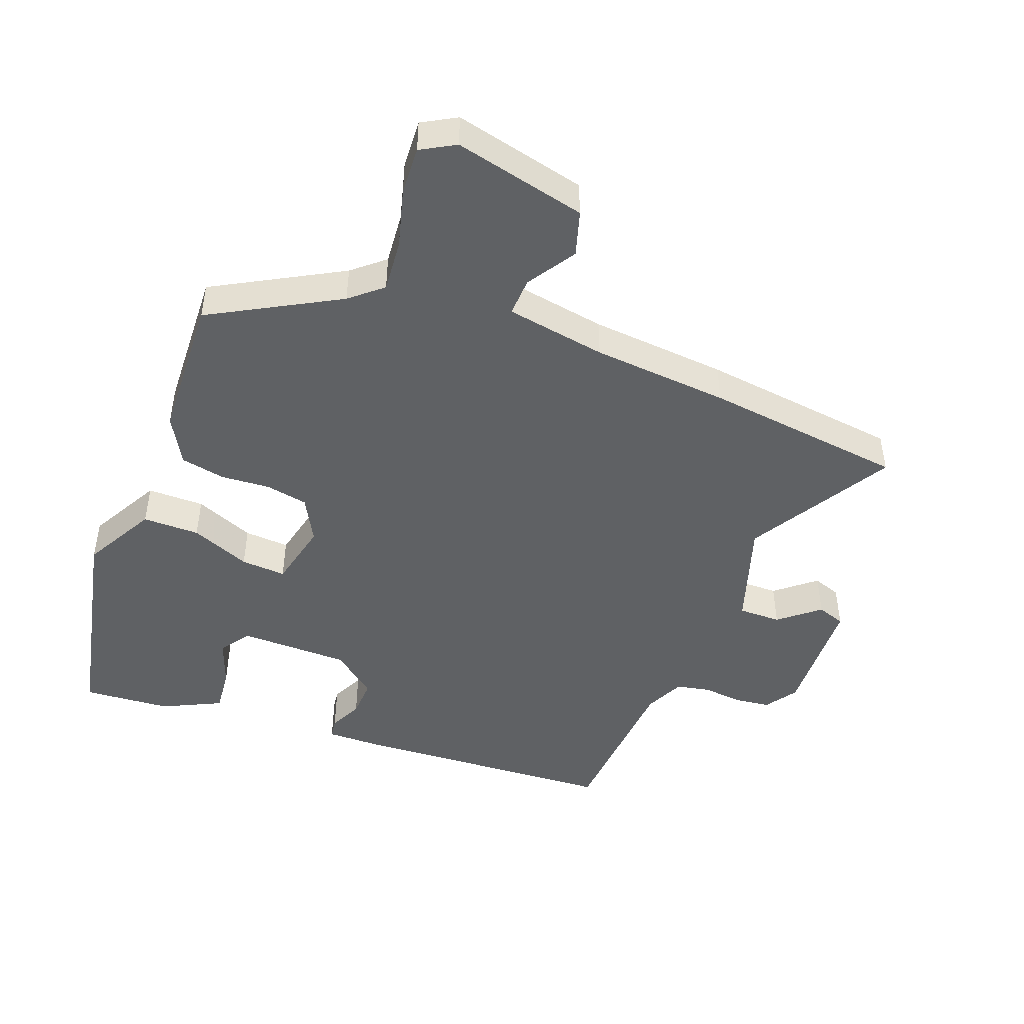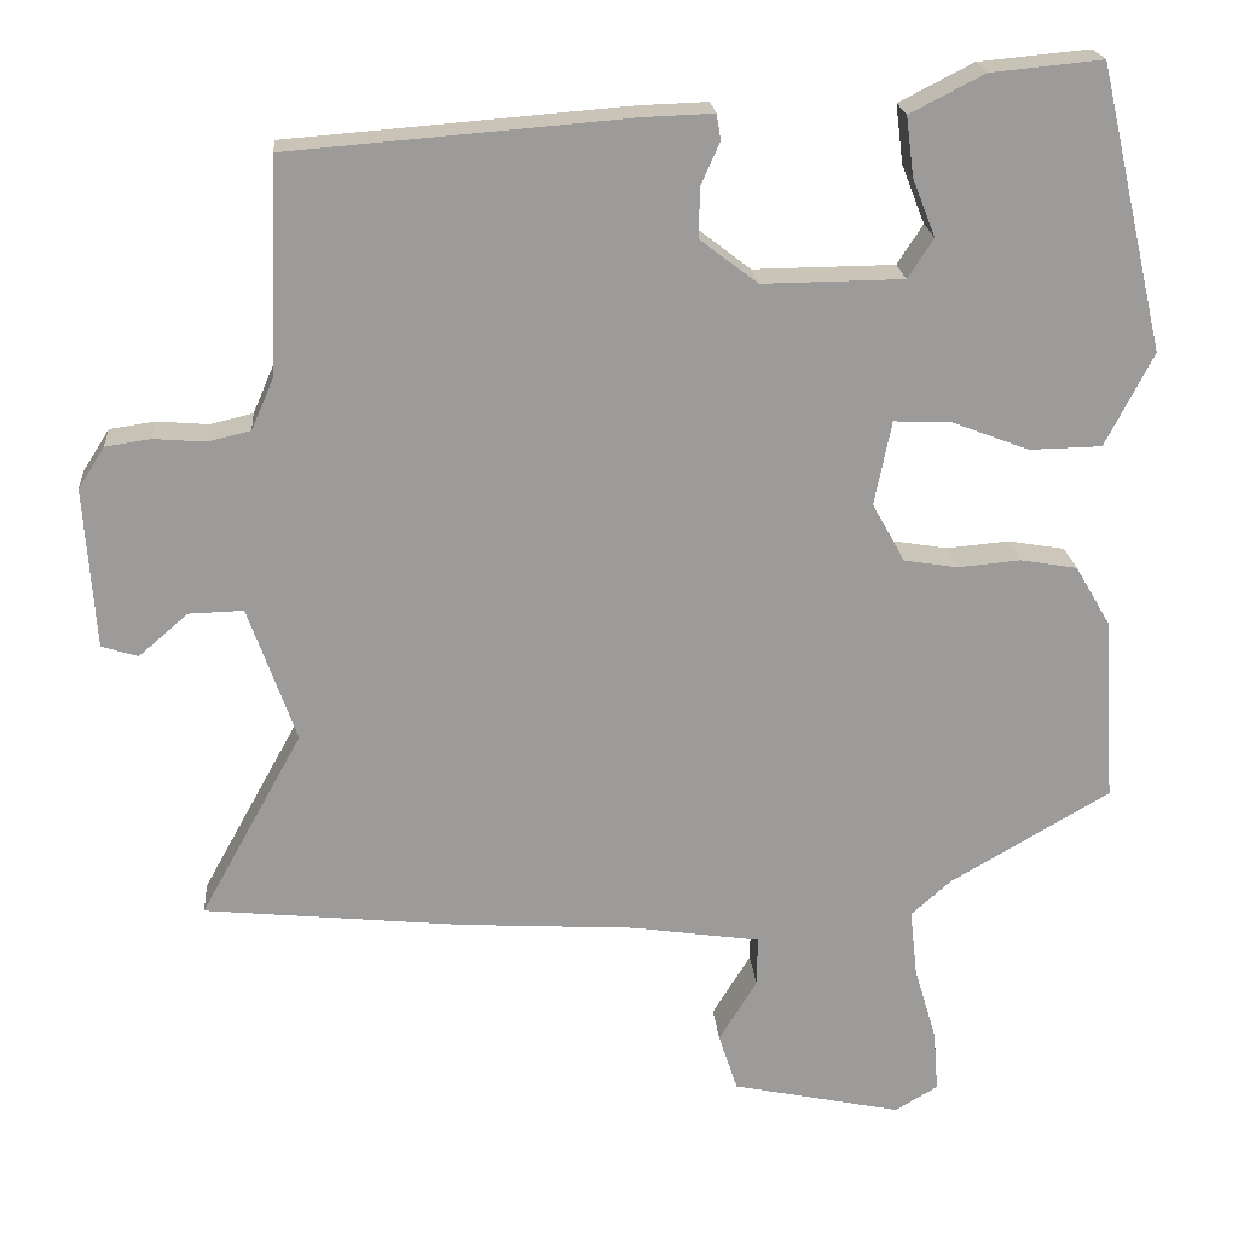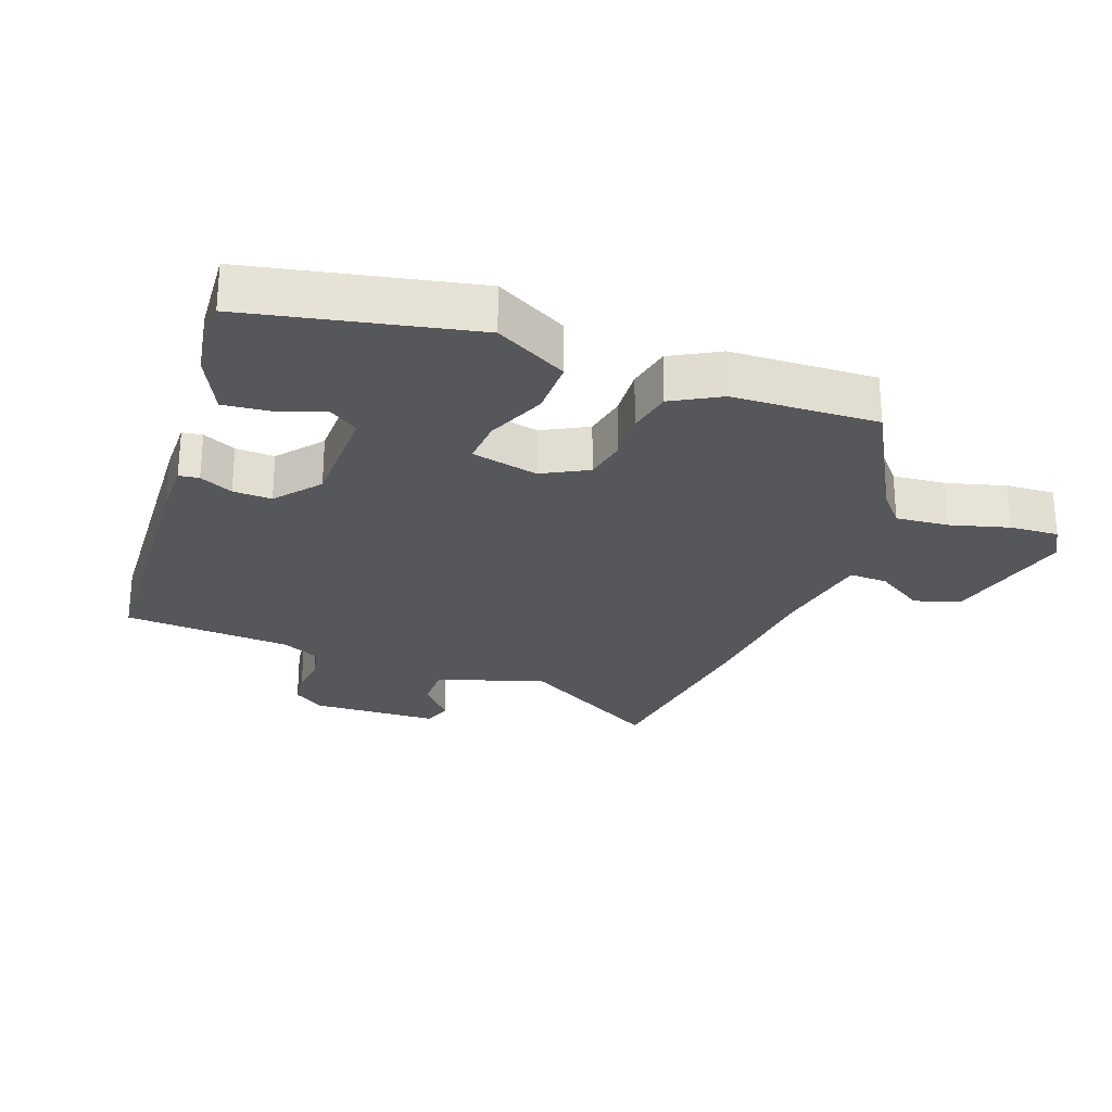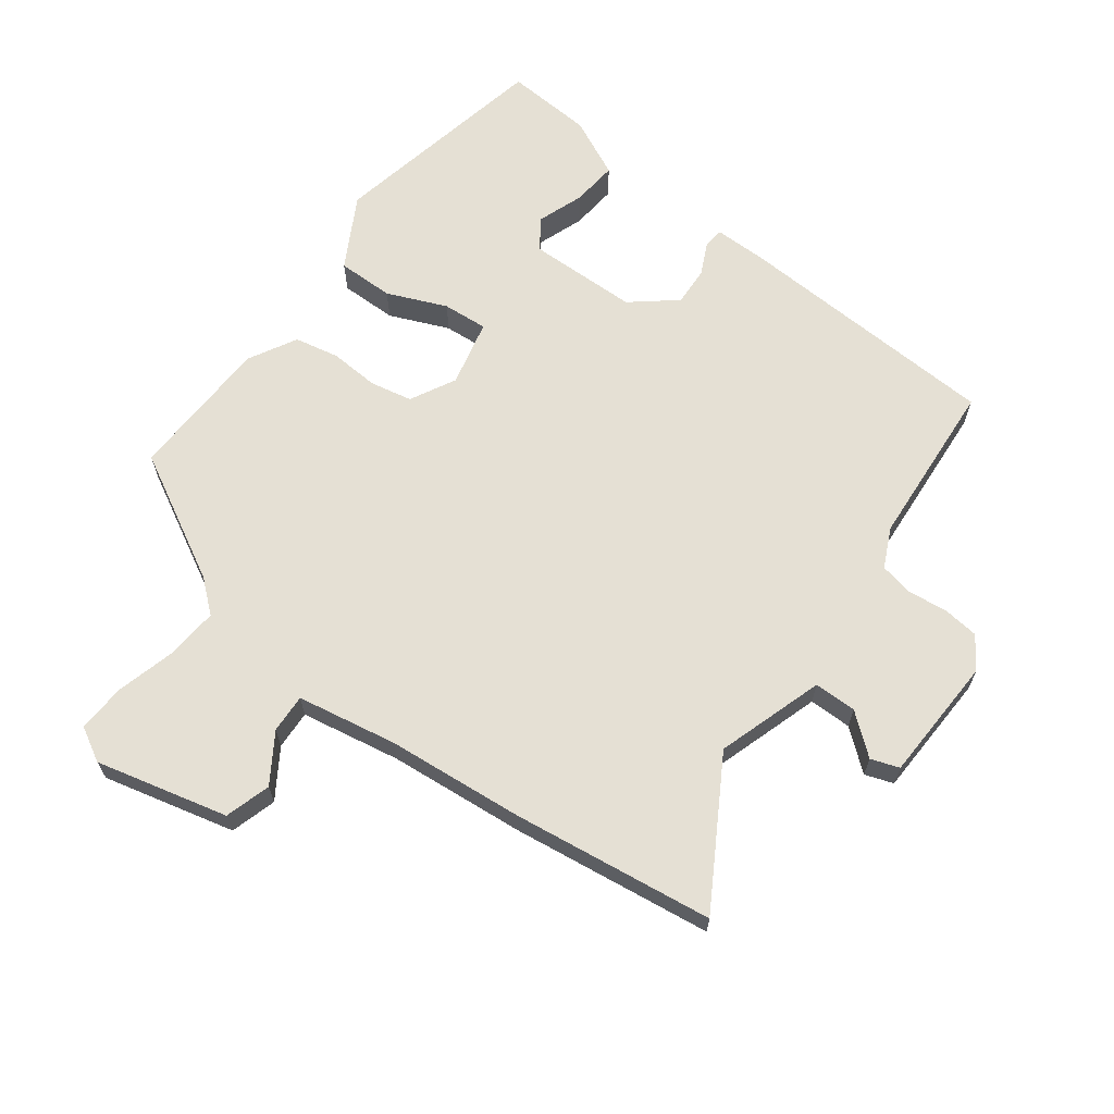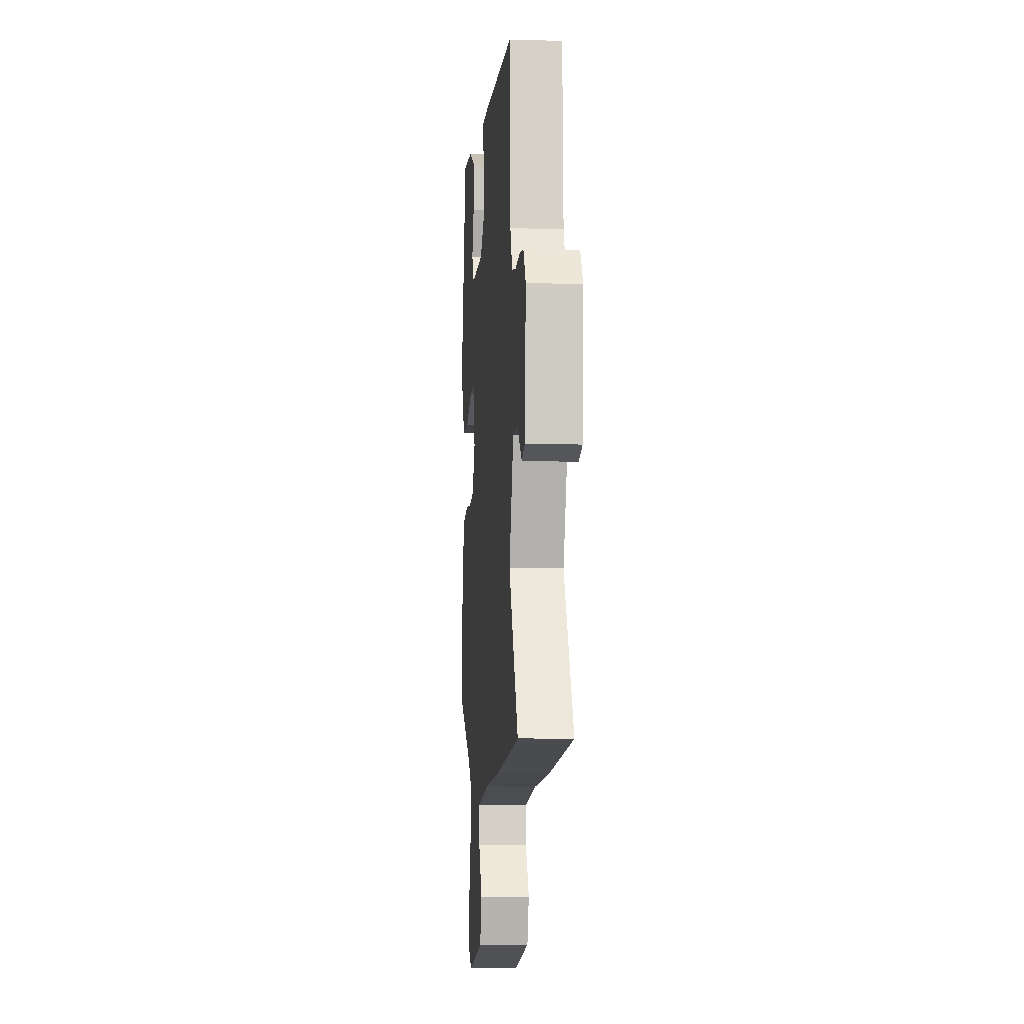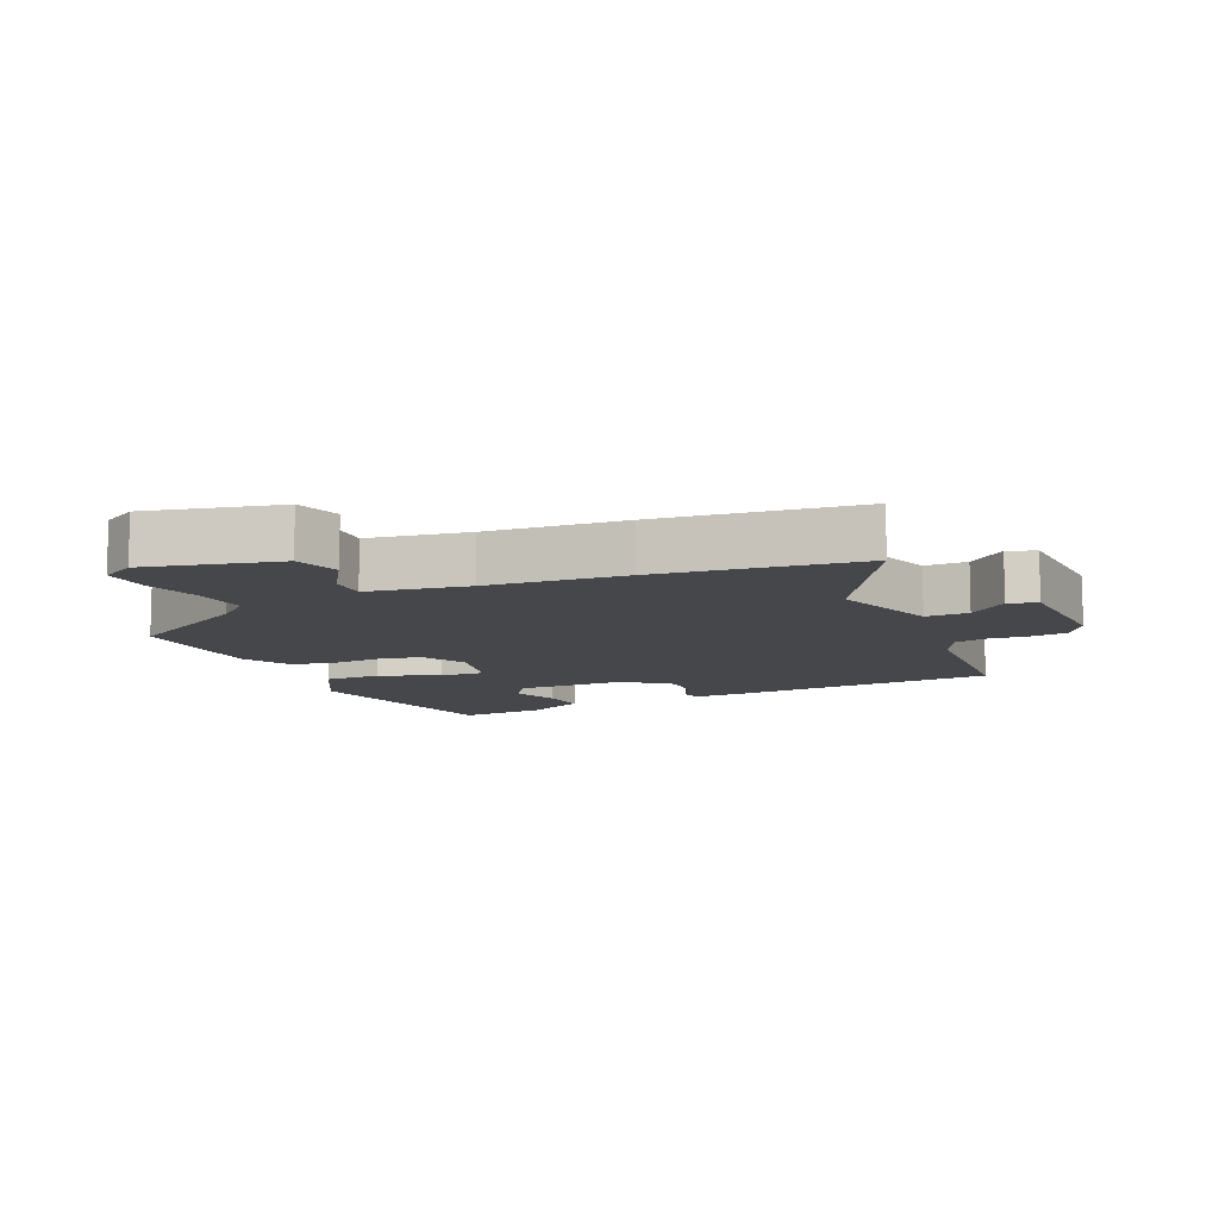
<metadata>
{"format":"obj","ext":"obj","renderer":"f3d","projection":"perspective","resolution":1024,"background":"white","views":[{"elev":-46.4,"azim":157.9,"up":"+Y"},{"elev":20.6,"azim":-4.7,"up":"+Z"},{"elev":-26.4,"azim":68.5,"up":"+Y"},{"elev":65.5,"azim":-145.0,"up":"+Y"},{"elev":-7.9,"azim":-94.7,"up":"+Z"},{"elev":-10.3,"azim":-157.0,"up":"+Y"}]}
</metadata>
<code>
v -0.302 0.07 -0.52
v -0.615 0.07 -0.488
v -0.491 0.07 -0.263
v -0.549 0.07 -0.099
v -0.615 0.07 -0.101
v -0.675 0.07 -0.153
v -0.719 0.07 -0.139
v -0.732 0.07 0.056
v -0.7 0.07 0.106
v -0.645 0.07 0.114
v -0.583 0.07 0.109
v -0.531 0.07 0.121
v -0.504 0.07 0.183
v -0.493 0.07 0.443
v -0.081 0.07 0.476
v 0.003 0.07 0.479
v 0.008 0.07 0.448
v -0.015 0.07 0.396
v -0.016 0.07 0.336
v 0.054 0.07 0.282
v 0.225 0.07 0.284
v 0.256 0.07 0.332
v 0.228 0.07 0.403
v 0.219 0.07 0.474
v 0.309 0.07 0.52
v 0.444 0.07 0.533
v 0.524 0.07 0.19
v 0.466 0.07 0.077
v 0.378 0.07 0.075
v 0.285 0.07 0.111
v 0.215 0.07 0.114
v 0.194 0.07 0.01
v 0.233 0.07 -0.059
v 0.299 0.07 -0.07
v 0.375 0.07 -0.063
v 0.444 0.07 -0.075
v 0.487 0.07 -0.148
v 0.501 0.07 -0.372
v 0.307 0.07 -0.485
v 0.259 0.07 -0.528
v 0.268 0.07 -0.609
v 0.295 0.07 -0.7
v 0.301 0.07 -0.775
v 0.249 0.07 -0.806
v 0.043 0.07 -0.762
v 0.02 0.07 -0.692
v 0.066 0.07 -0.616
v 0.067 0.07 -0.556
v -0.089 0.07 -0.533
v -0.302 0 -0.52
v -0.615 0 -0.488
v -0.491 0 -0.263
v -0.549 0 -0.099
v -0.615 0 -0.101
v -0.675 0 -0.153
v -0.719 0 -0.139
v -0.732 0 0.056
v -0.7 0 0.106
v -0.645 0 0.114
v -0.583 0 0.109
v -0.531 0 0.121
v -0.504 0 0.183
v -0.493 0 0.443
v -0.081 0 0.476
v 0.003 0 0.479
v 0.008 0 0.448
v -0.015 0 0.396
v -0.016 0 0.336
v 0.054 0 0.282
v 0.225 0 0.284
v 0.256 0 0.332
v 0.228 0 0.403
v 0.219 0 0.474
v 0.309 0 0.52
v 0.444 0 0.533
v 0.524 0 0.19
v 0.466 0 0.077
v 0.378 0 0.075
v 0.285 0 0.111
v 0.215 0 0.114
v 0.194 0 0.01
v 0.233 0 -0.059
v 0.299 0 -0.07
v 0.375 0 -0.063
v 0.444 0 -0.075
v 0.487 0 -0.148
v 0.501 0 -0.372
v 0.307 0 -0.485
v 0.259 0 -0.528
v 0.268 0 -0.609
v 0.295 0 -0.7
v 0.301 0 -0.775
v 0.249 0 -0.806
v 0.043 0 -0.762
v 0.02 0 -0.692
v 0.066 0 -0.616
v 0.067 0 -0.556
v -0.089 0 -0.533
f 44 45 46 47
f 44 47 48
f 41 42 43 44
f 40 41 44 48
f 39 40 48 49
f 34 35 36 37
f 33 34 37 38
f 27 28 29 30
f 27 30 31
f 26 27 31
f 25 26 31
f 22 23 24 25
f 22 25 31
f 21 22 31 32
f 15 16 17 18
f 13 14 15 18
f 12 13 18 19
f 8 9 10 11
f 8 11 12
f 5 6 7 8
f 4 5 8 12
f 3 4 12 19
f 33 38 39 49
f 32 33 49 1
f 20 21 32 1
f 3 19 20
f 1 2 3 20
f 96 95 94 93
f 97 96 93
f 93 92 91 90
f 97 93 90 89
f 98 97 89 88
f 86 85 84 83
f 87 86 83 82
f 79 78 77 76
f 80 79 76
f 80 76 75
f 80 75 74
f 74 73 72 71
f 80 74 71
f 81 80 71 70
f 67 66 65 64
f 67 64 63 62
f 68 67 62 61
f 60 59 58 57
f 61 60 57
f 57 56 55 54
f 61 57 54 53
f 68 61 53 52
f 98 88 87 82
f 50 98 82 81
f 50 81 70 69
f 69 68 52
f 69 52 51 50
f 1 50 51 2
f 2 51 52 3
f 3 52 53 4
f 4 53 54 5
f 5 54 55 6
f 6 55 56 7
f 7 56 57 8
f 8 57 58 9
f 9 58 59 10
f 10 59 60 11
f 11 60 61 12
f 12 61 62 13
f 13 62 63 14
f 14 63 64 15
f 15 64 65 16
f 16 65 66 17
f 17 66 67 18
f 18 67 68 19
f 19 68 69 20
f 20 69 70 21
f 21 70 71 22
f 22 71 72 23
f 23 72 73 24
f 24 73 74 25
f 25 74 75 26
f 26 75 76 27
f 27 76 77 28
f 28 77 78 29
f 29 78 79 30
f 30 79 80 31
f 31 80 81 32
f 32 81 82 33
f 33 82 83 34
f 34 83 84 35
f 35 84 85 36
f 36 85 86 37
f 37 86 87 38
f 38 87 88 39
f 39 88 89 40
f 40 89 90 41
f 41 90 91 42
f 42 91 92 43
f 43 92 93 44
f 44 93 94 45
f 45 94 95 46
f 46 95 96 47
f 47 96 97 48
f 48 97 98 49
f 49 98 50 1

</code>
